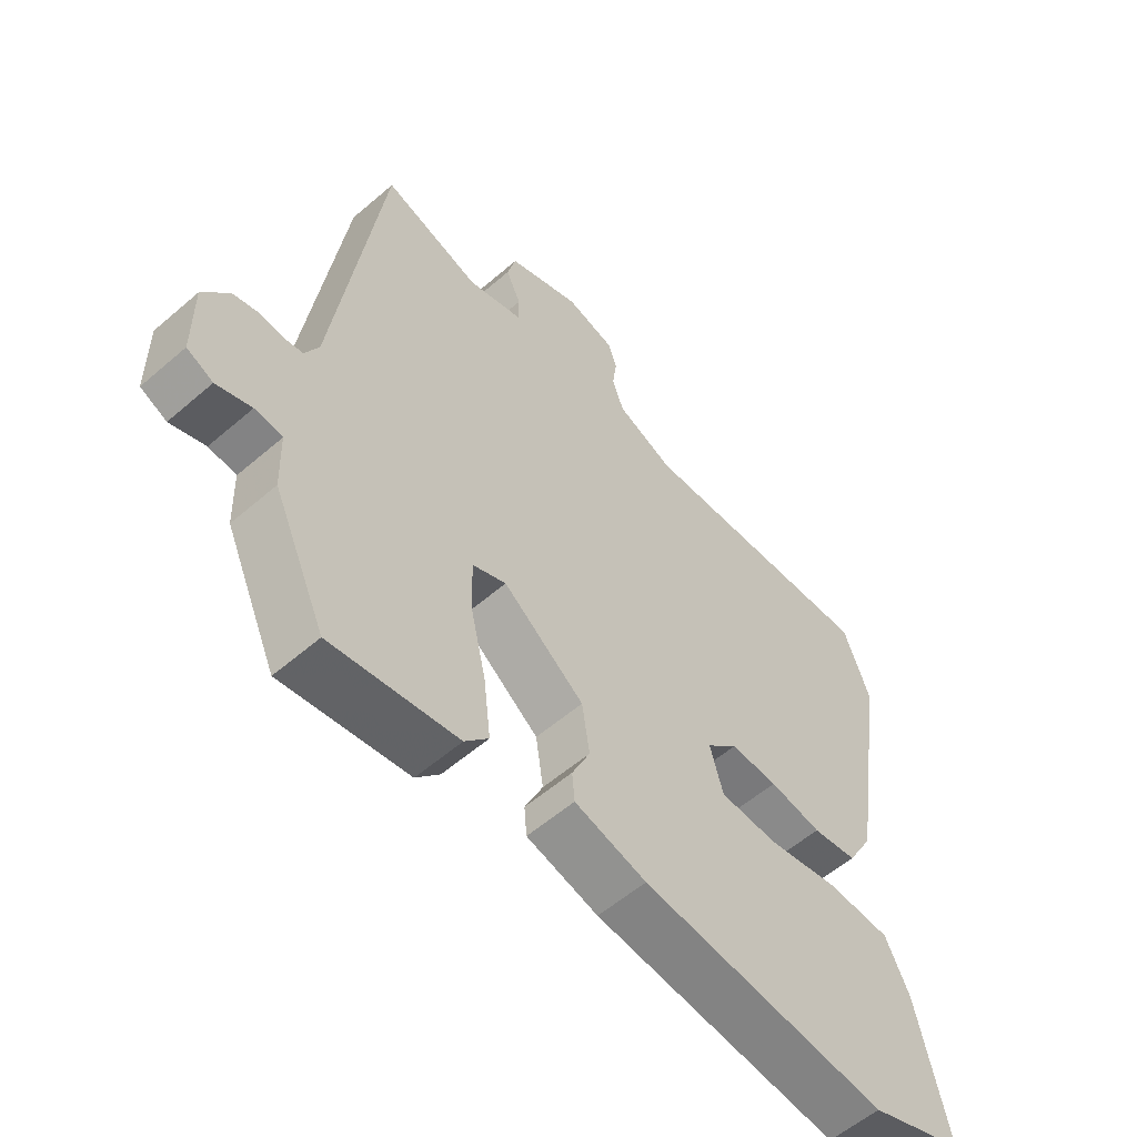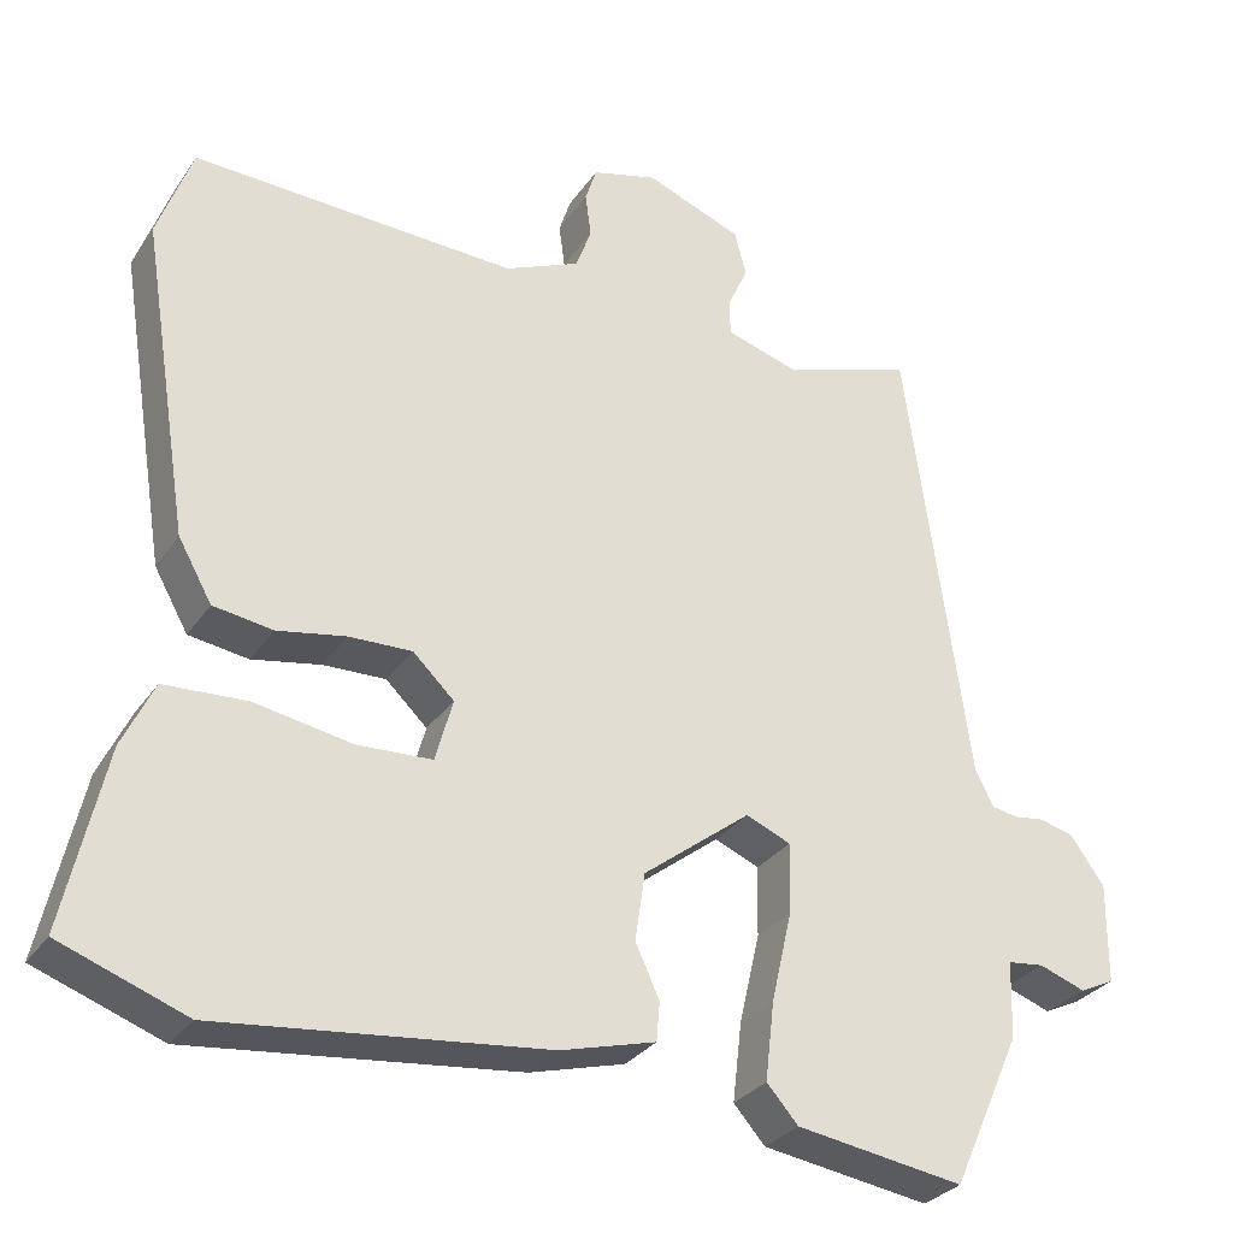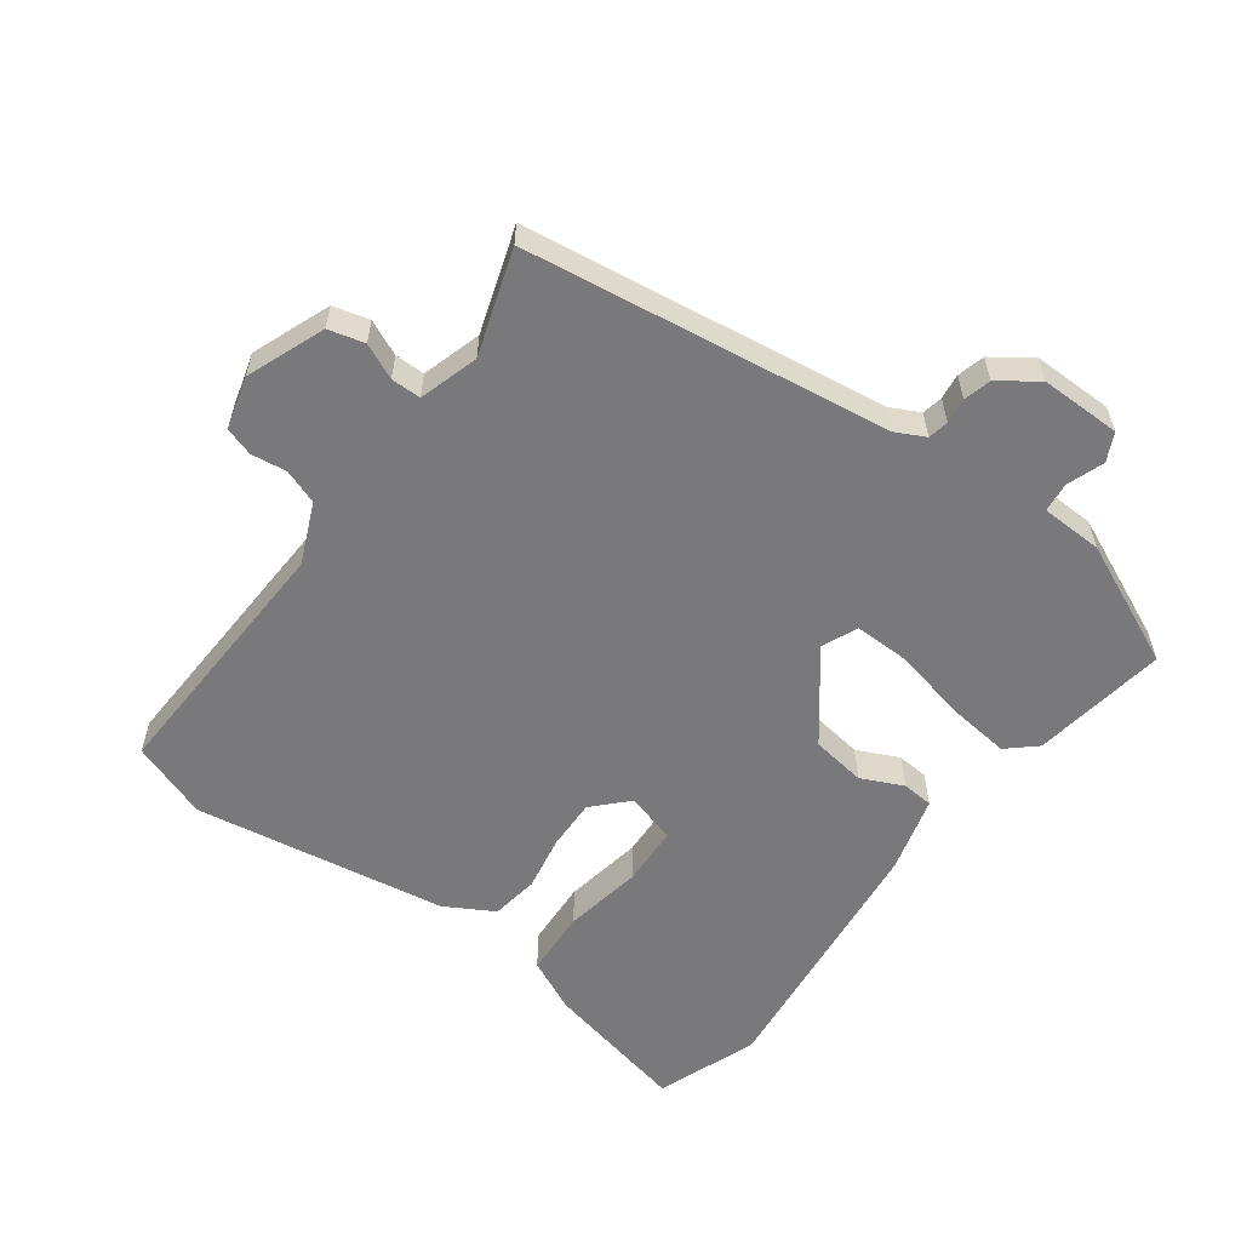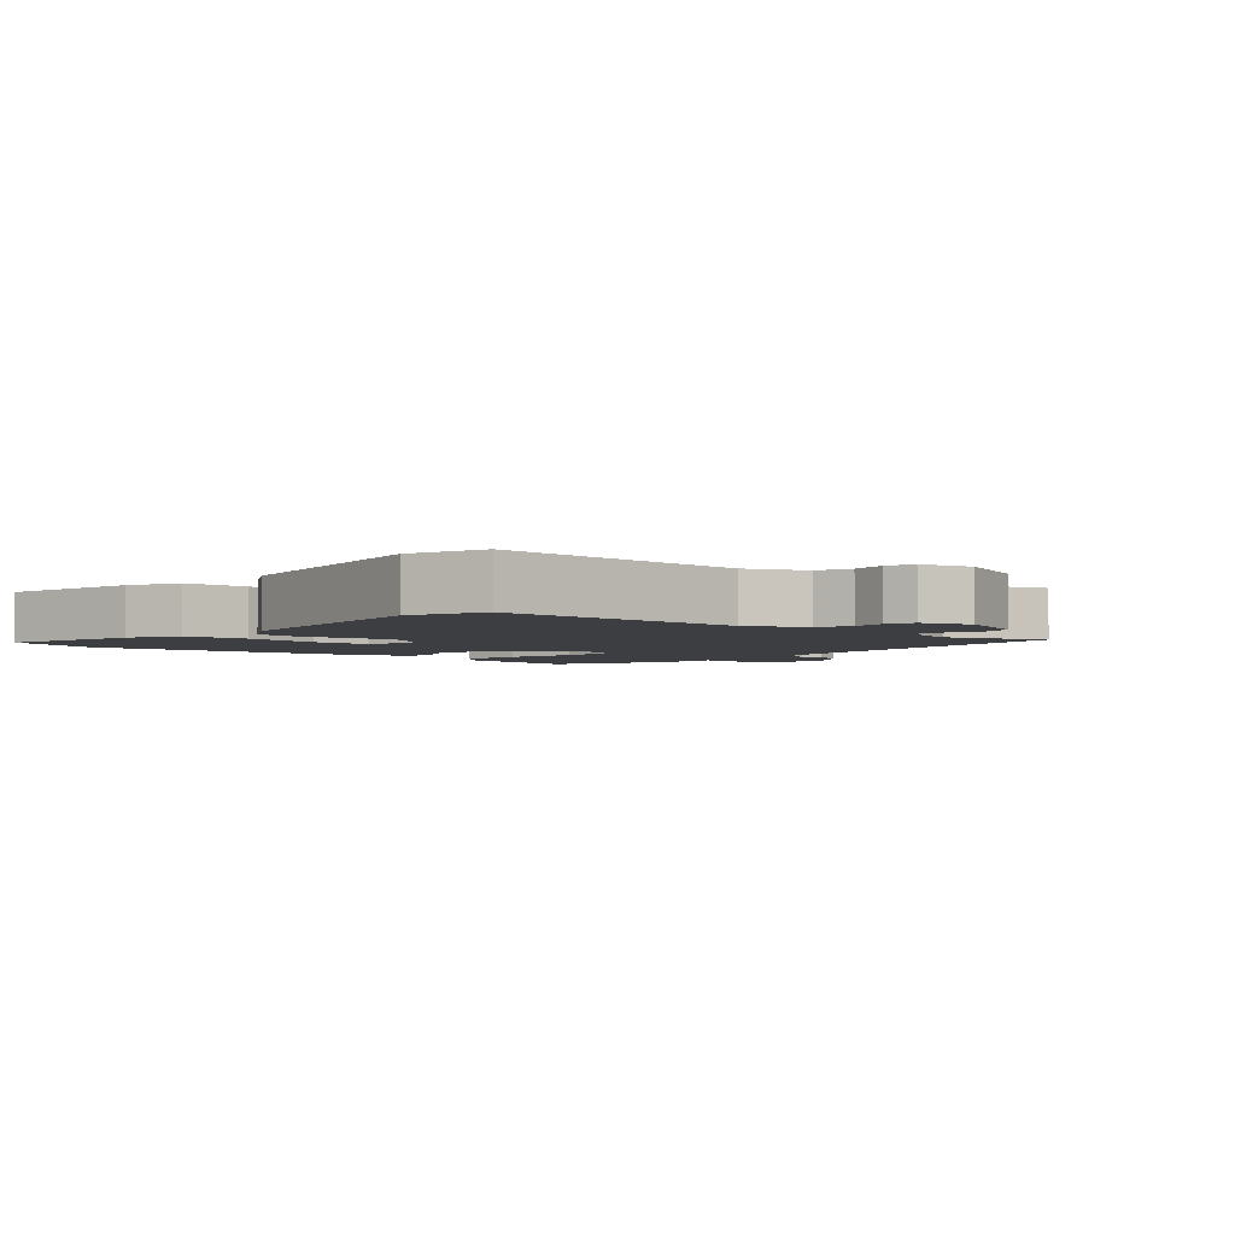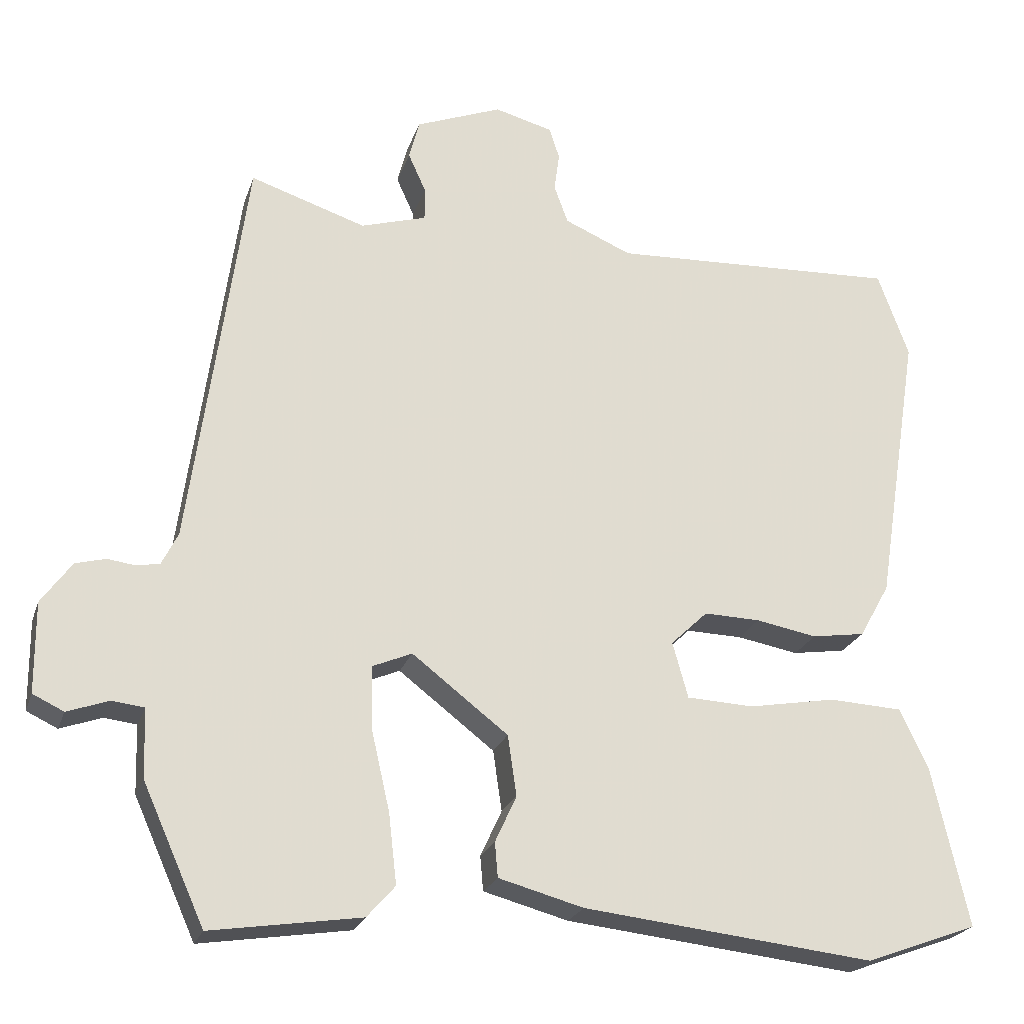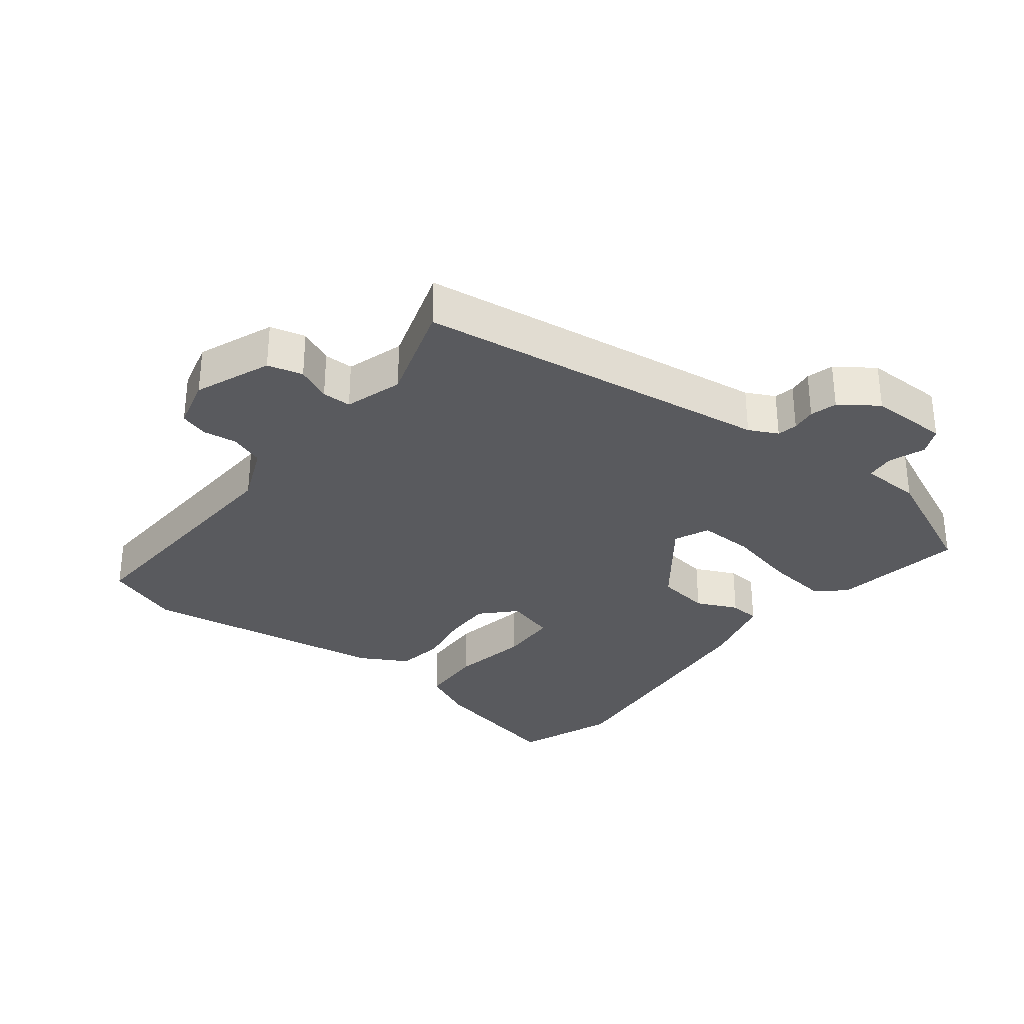
<metadata>
{"format":"obj","ext":"obj","renderer":"f3d","projection":"perspective","resolution":1024,"background":"white","views":[{"elev":-56.9,"azim":132.0,"up":"+Z"},{"elev":-30.1,"azim":-28.0,"up":"+Z"},{"elev":-57.9,"azim":53.8,"up":"+Y"},{"elev":-3.4,"azim":-41.0,"up":"+Y"},{"elev":-23.2,"azim":163.8,"up":"+Z"},{"elev":-31.3,"azim":51.9,"up":"+Y"}]}
</metadata>
<code>
v 0.459 0.07 -0.548
v 0.256 0.07 -0.517
v 0.218 0.07 -0.474
v 0.229 0.07 -0.379
v 0.254 0.07 -0.27
v 0.256 0.07 -0.185
v 0.202 0.07 -0.162
v 0.072 0.07 -0.262
v 0.06 0.07 -0.344
v 0.089 0.07 -0.407
v 0.085 0.07 -0.454
v -0.03 0.07 -0.485
v -0.425 0.07 -0.528
v -0.577 0.07 -0.472
v -0.528 0.07 -0.254
v -0.49 0.07 -0.174
v -0.39 0.07 -0.169
v -0.272 0.07 -0.19
v -0.181 0.07 -0.186
v -0.16 0.07 -0.11
v -0.21 0.07 -0.062
v -0.286 0.07 -0.064
v -0.369 0.07 -0.079
v -0.441 0.07 -0.068
v -0.482 0.07 0.005
v -0.542 0.07 0.385
v -0.5 0.07 0.501
v -0.108 0.07 0.483
v -0.017 0.07 0.522
v 0.002 0.07 0.574
v -0.005 0.07 0.627
v 0.009 0.07 0.67
v 0.088 0.07 0.691
v 0.205 0.07 0.645
v 0.219 0.07 0.591
v 0.195 0.07 0.538
v 0.195 0.07 0.493
v 0.284 0.07 0.466
v 0.441 0.07 0.517
v 0.516 0.07 -0.029
v 0.538 0.07 -0.073
v 0.569 0.07 -0.079
v 0.607 0.07 -0.074
v 0.648 0.07 -0.085
v 0.689 0.07 -0.142
v 0.688 0.07 -0.264
v 0.646 0.07 -0.284
v 0.59 0.07 -0.264
v 0.546 0.07 -0.269
v 0.543 0.07 -0.362
v 0.459 0 -0.548
v 0.256 0 -0.517
v 0.218 0 -0.474
v 0.229 0 -0.379
v 0.254 0 -0.27
v 0.256 0 -0.185
v 0.202 0 -0.162
v 0.072 0 -0.262
v 0.06 0 -0.344
v 0.089 0 -0.407
v 0.085 0 -0.454
v -0.03 0 -0.485
v -0.425 0 -0.528
v -0.577 0 -0.472
v -0.528 0 -0.254
v -0.49 0 -0.174
v -0.39 0 -0.169
v -0.272 0 -0.19
v -0.181 0 -0.186
v -0.16 0 -0.11
v -0.21 0 -0.062
v -0.286 0 -0.064
v -0.369 0 -0.079
v -0.441 0 -0.068
v -0.482 0 0.005
v -0.542 0 0.385
v -0.5 0 0.501
v -0.108 0 0.483
v -0.017 0 0.522
v 0.002 0 0.574
v -0.005 0 0.627
v 0.009 0 0.67
v 0.088 0 0.691
v 0.205 0 0.645
v 0.219 0 0.591
v 0.195 0 0.538
v 0.195 0 0.493
v 0.284 0 0.466
v 0.441 0 0.517
v 0.516 0 -0.029
v 0.538 0 -0.073
v 0.569 0 -0.079
v 0.607 0 -0.074
v 0.648 0 -0.085
v 0.689 0 -0.142
v 0.688 0 -0.264
v 0.646 0 -0.284
v 0.59 0 -0.264
v 0.546 0 -0.269
v 0.543 0 -0.362
f 3 4 5
f 2 3 5
f 1 2 5
f 50 1 5
f 49 50 5
f 48 49 5 6
f 46 47 48
f 45 46 48
f 44 45 48
f 43 44 48
f 42 43 48
f 48 6 7
f 42 48 7
f 41 42 7
f 40 41 7
f 38 39 40 7
f 37 38 7 8
f 36 37 8
f 34 35 36
f 33 34 36
f 32 33 36
f 31 32 36
f 30 31 36
f 29 30 36 8
f 28 29 8 9
f 26 27 28
f 25 26 28
f 24 25 28
f 23 24 28
f 22 23 28
f 21 22 28
f 20 21 28
f 20 28 9
f 10 11 12
f 9 10 12
f 20 9 12
f 19 20 12
f 13 14 15
f 12 13 15
f 19 12 15
f 18 19 15
f 15 16 17 18
f 55 54 53
f 55 53 52
f 55 52 51
f 55 51 100
f 55 100 99
f 56 55 99 98
f 98 97 96
f 98 96 95
f 98 95 94
f 98 94 93
f 98 93 92
f 57 56 98
f 57 98 92
f 57 92 91
f 57 91 90
f 57 90 89 88
f 58 57 88 87
f 58 87 86
f 86 85 84
f 86 84 83
f 86 83 82
f 86 82 81
f 86 81 80
f 58 86 80 79
f 59 58 79 78
f 78 77 76
f 78 76 75
f 78 75 74
f 78 74 73
f 78 73 72
f 78 72 71
f 78 71 70
f 59 78 70
f 62 61 60
f 62 60 59
f 62 59 70
f 62 70 69
f 65 64 63
f 65 63 62
f 65 62 69
f 65 69 68
f 68 67 66 65
f 1 51 52 2
f 2 52 53 3
f 3 53 54 4
f 4 54 55 5
f 5 55 56 6
f 6 56 57 7
f 7 57 58 8
f 8 58 59 9
f 9 59 60 10
f 10 60 61 11
f 11 61 62 12
f 12 62 63 13
f 13 63 64 14
f 14 64 65 15
f 15 65 66 16
f 16 66 67 17
f 17 67 68 18
f 18 68 69 19
f 19 69 70 20
f 20 70 71 21
f 21 71 72 22
f 22 72 73 23
f 23 73 74 24
f 24 74 75 25
f 25 75 76 26
f 26 76 77 27
f 27 77 78 28
f 28 78 79 29
f 29 79 80 30
f 30 80 81 31
f 31 81 82 32
f 32 82 83 33
f 33 83 84 34
f 34 84 85 35
f 35 85 86 36
f 36 86 87 37
f 37 87 88 38
f 38 88 89 39
f 39 89 90 40
f 40 90 91 41
f 41 91 92 42
f 42 92 93 43
f 43 93 94 44
f 44 94 95 45
f 45 95 96 46
f 46 96 97 47
f 47 97 98 48
f 48 98 99 49
f 49 99 100 50
f 50 100 51 1

</code>
